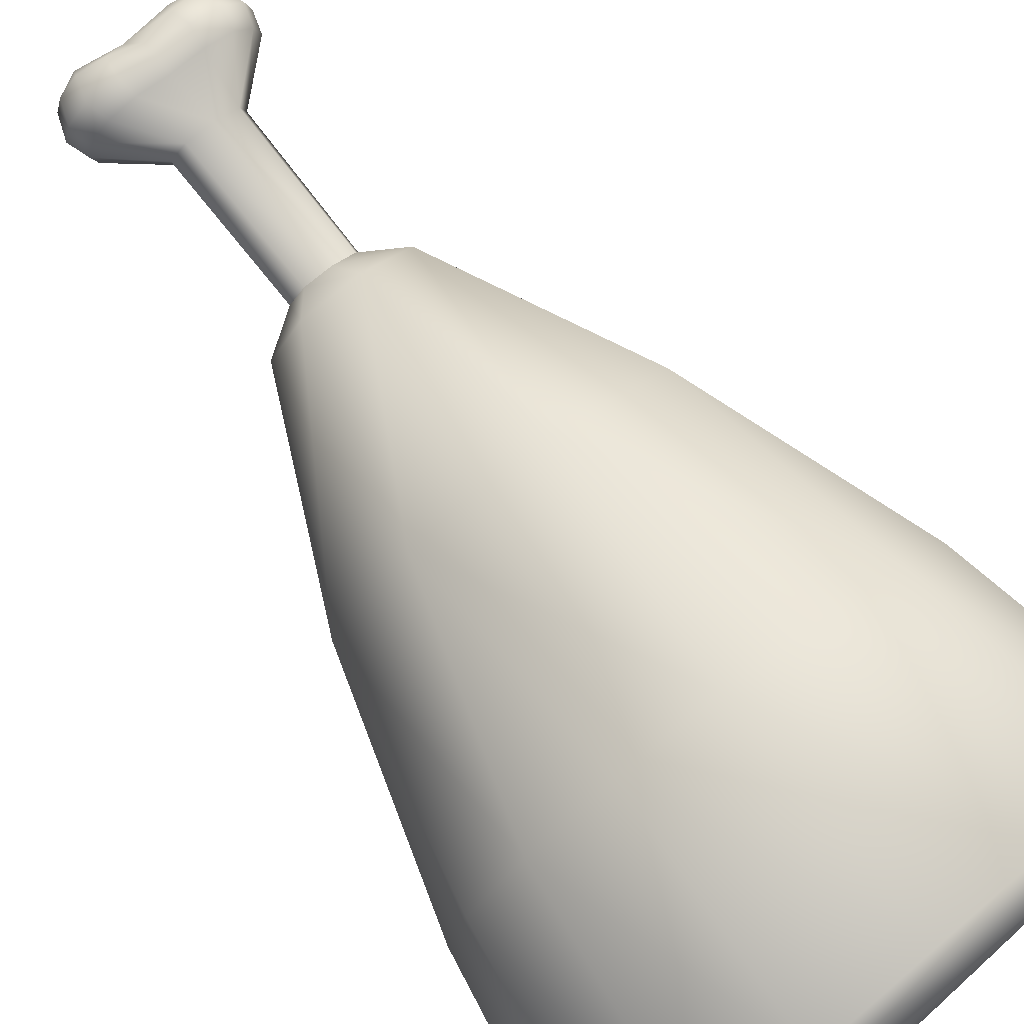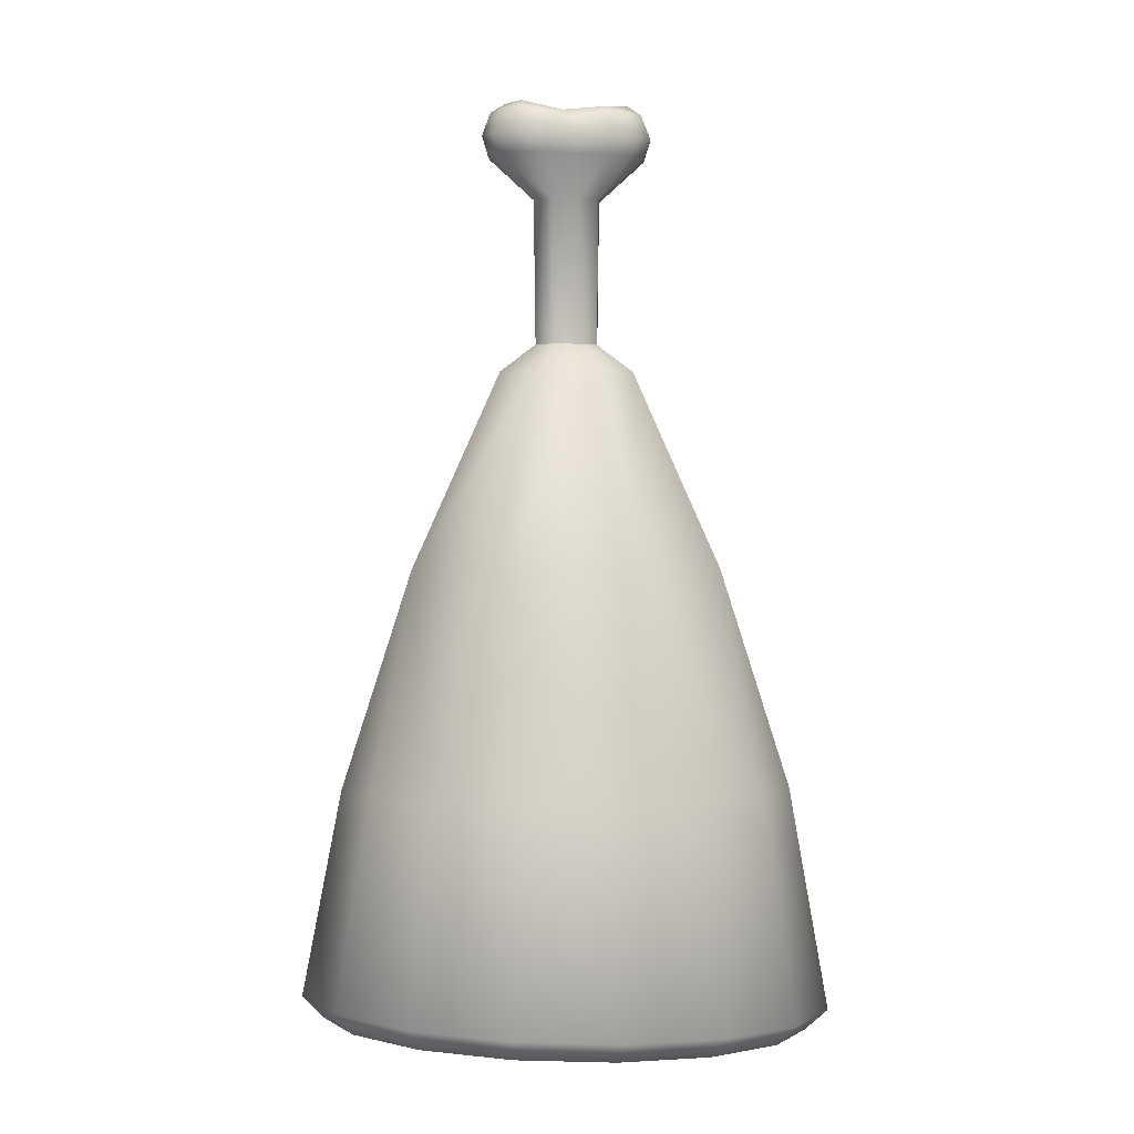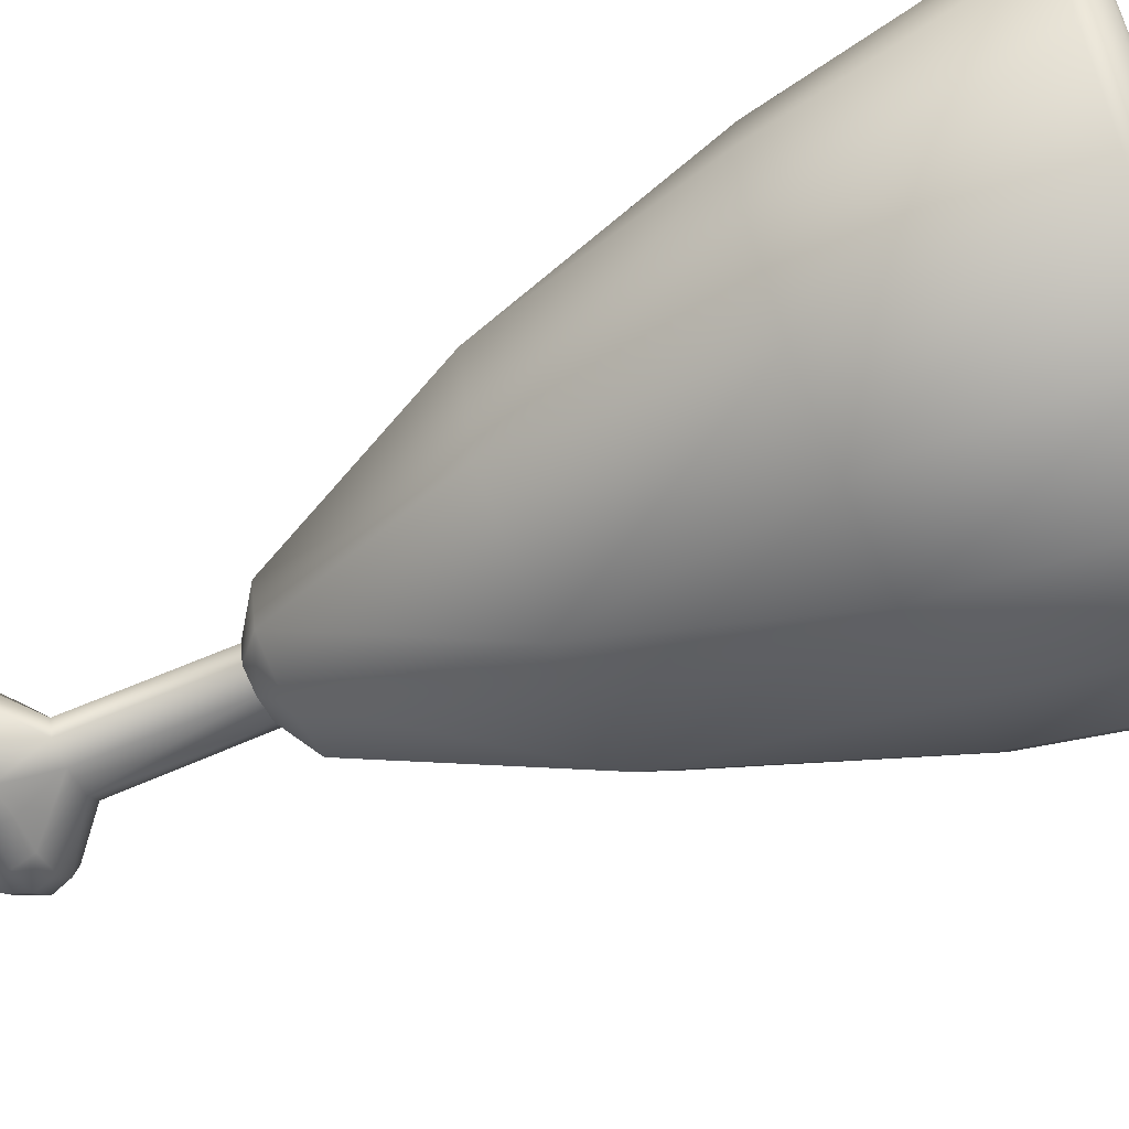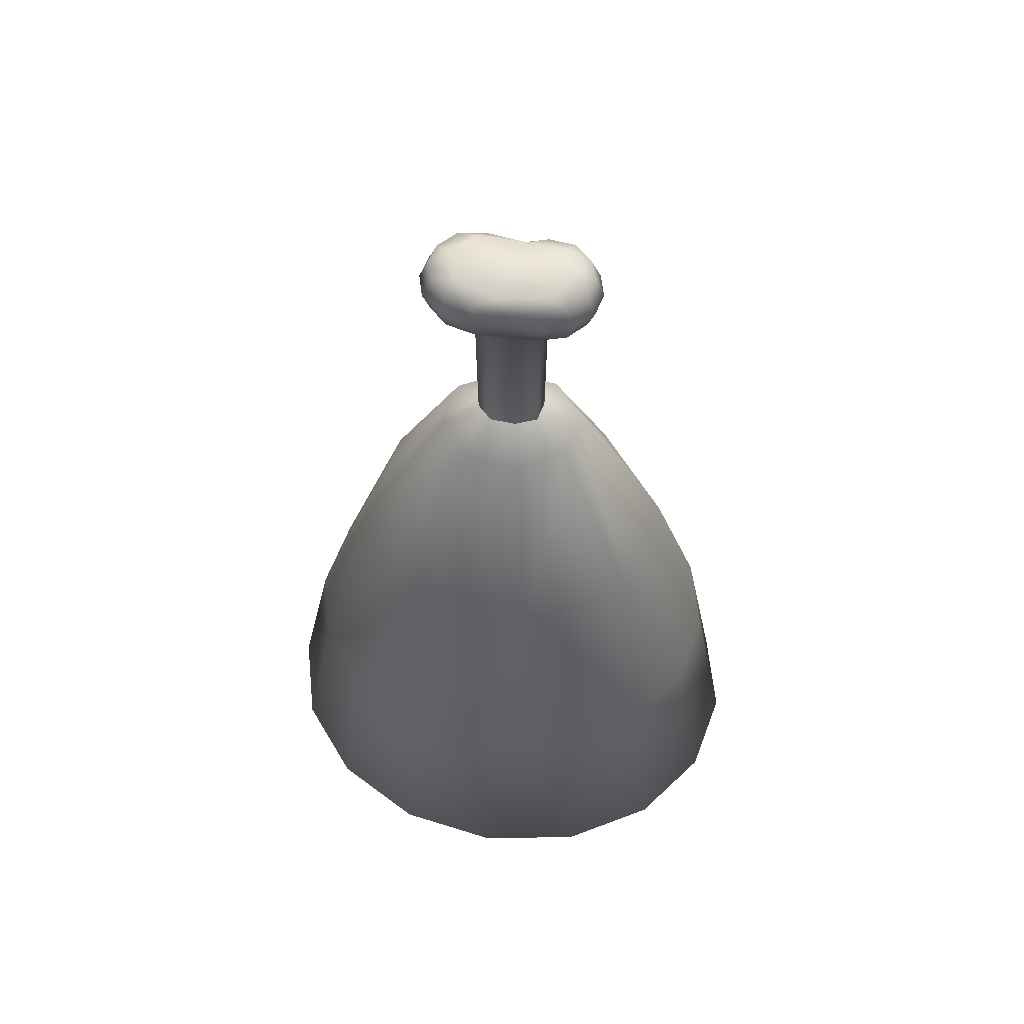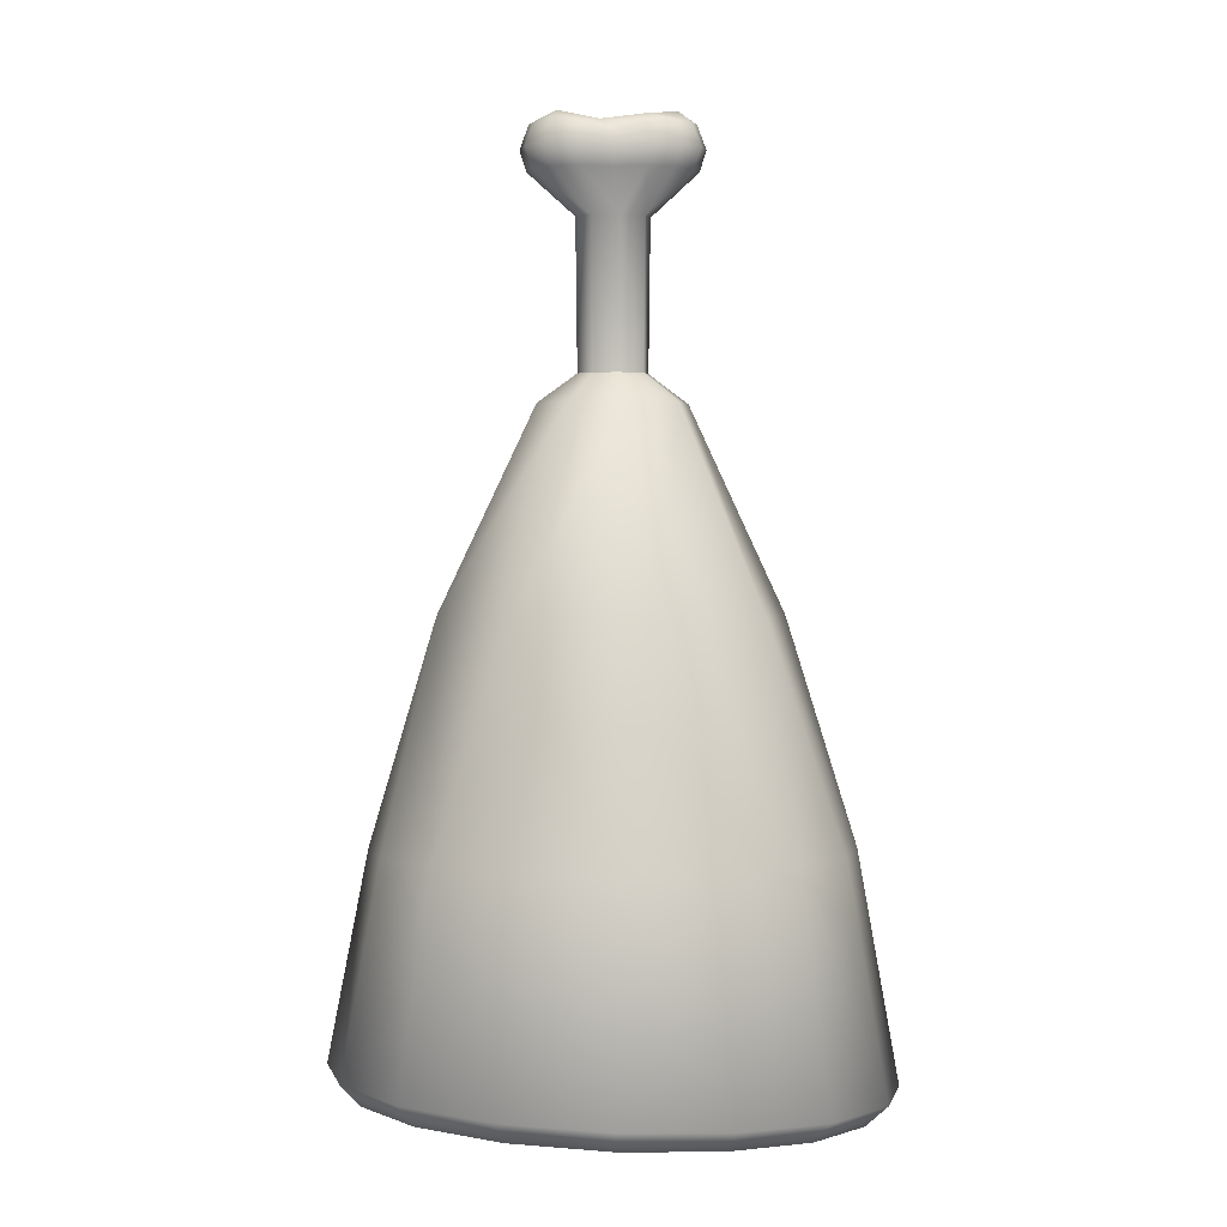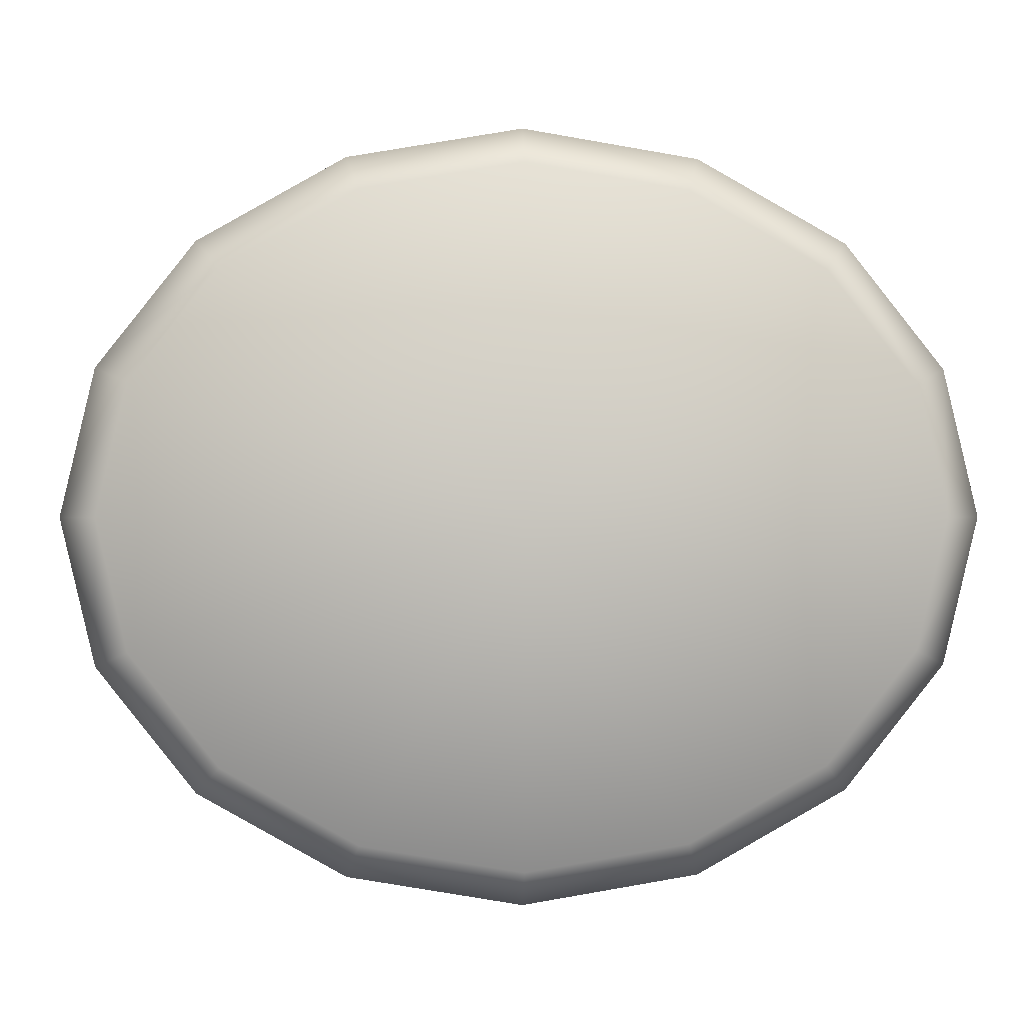
<metadata>
{"format":"obj","ext":"obj","renderer":"f3d","projection":"perspective","resolution":1024,"background":"white","views":[{"elev":75.0,"azim":-38.0,"up":"+Z"},{"elev":1.2,"azim":166.5,"up":"+Y"},{"elev":-57.5,"azim":-64.8,"up":"+Z"},{"elev":60.6,"azim":-172.6,"up":"+Y"},{"elev":1.6,"azim":179.5,"up":"+Y"},{"elev":0.4,"azim":-0.8,"up":"+Z"}]}
</metadata>
<code>
g Meat_2
v -0.03745 0.3477 0.00623
v -0.01487 0.3624 -0.007512
v -0.01754 0.3624 0.002744
v -0.0318 0.3476 -0.01769
v -0.003489 0.3624 -0.0119
v -0.07299 0.2436 -0.04114
v -0.08608 0.2436 0.01445
v -0.007504 0.3476 -0.02989
v 0.009936 0.3624 -0.01058
v -0.1209 0.1284 2.125e-08
v -0.1117 0.1284 0.03907
v -0.1312 0.01042 0.04586
v -0.142 0.009965 1.666e-09
v -0.1203 -0.0005214 0.04086
v -0.1299 -0.000924 -1.493e-10
v -0.1117 0.1284 -0.03907
v -0.1312 0.01042 -0.04586
v -0.1203 -0.0005214 -0.04086
v -0.01713 0.2436 -0.07211
v -0.08548 0.1283 -0.07219
v -0.1005 0.01171 -0.08473
v -0.0925 0.0006432 -0.07604
v -0.04626 0.1283 -0.09423
v -0.05449 0.01363 -0.1107
v -0.05017 0.002416 -0.09995
v -3.165e-08 0.1283 -0.1019
v -0.000251 0.0159 -0.1198
v 0.0002255 0.004527 -0.1084
v 0.04878 0.2436 -0.06139
v 0.05399 0.01818 -0.1107
v 0.05062 0.006638 -0.09995
v 0.04626 0.1283 -0.09423
v 0.09997 0.0201 -0.08473
v 0.09295 0.00841 -0.07604
v 0.08548 0.1283 -0.07219
v 0.02132 0.3476 -0.026
v 0.01754 0.3624 -0.002743
v 0.1307 0.02139 -0.04586
v 0.1208 0.009575 -0.04086
v 0.1117 0.1284 -0.03907
v 0.08608 0.2436 -0.01445
v 0.03745 0.3477 -0.00623
v 0.01487 0.3624 0.007512
v 0.1415 0.02184 -1.471e-09
v 0.1304 0.009978 -9.302e-10
v 0.1209 0.1284 1.557e-08
v 0.0318 0.3476 0.01769
v 0.003489 0.3624 0.0119
v 0.07299 0.2436 0.04114
v 0.1307 0.02139 0.04586
v 0.1208 0.009575 0.04086
v 0.1117 0.1284 0.03907
v 0.007504 0.3476 0.02989
v -0.009936 0.3624 0.01058
v 0.09997 0.0201 0.08473
v 0.09295 0.00841 0.07604
v 0.08548 0.1283 0.07219
v 0.01713 0.2436 0.07211
v -0.02132 0.3476 0.026
v -0.01754 0.3624 0.002744
v -0.03745 0.3477 0.00623
v -0.08608 0.2436 0.01445
v -0.04878 0.2436 0.06139
v 0.05399 0.01818 0.1107
v 0.05062 0.006638 0.09995
v 0.04626 0.1283 0.09423
v -4.99e-08 0.1283 0.1019
v -0.0002511 0.0159 0.1198
v 0.0002254 0.004527 0.1084
v -0.08548 0.1283 0.07219
v -0.1117 0.1284 0.03907
v -0.04626 0.1283 0.09423
v -0.05449 0.01363 0.1107
v -0.05017 0.002416 0.09995
v -0.1005 0.01171 0.08473
v -0.1312 0.01042 0.04586
v -0.0925 0.0006431 0.07604
v -0.1203 -0.0005214 0.04086
v -0.009936 0.3624 0.01058
v -0.01754 0.3624 0.002744
v -0.01846 0.439 0.002276
v -0.01046 0.439 0.008787
v 0.003489 0.3624 0.0119
v -0.03932 0.4609 0.0108
v -0.04249 0.4609 7.118e-08
v -0.04588 0.4717 7.307e-08
v -0.04282 0.4717 0.01176
v -0.04127 0.4841 7.484e-08
v 0.003673 0.439 0.009848
v 0.01487 0.3624 0.007512
v -0.03006 0.4609 0.01993
v -0.03812 0.4841 0.01047
v -0.03215 0.4899 -0.00421
v -0.02724 0.4893 0.01179
v -0.01624 0.4609 0.02354
v -0.03276 0.4717 0.02173
v -0.02913 0.4841 0.01932
v -0.01767 0.4715 0.02607
v -0.01564 0.4819 0.02272
v -0.006356 0.4842 0.01763
v -4.148e-08 0.4607 0.02218
v -4.191e-08 0.4703 0.02396
v -4.12e-08 0.4779 0.02136
v 0.01624 0.4609 0.02354
v 0.01564 0.4819 0.02272
v 0.01816 0.4873 0.01652
v 0.01767 0.4715 0.02607
v 0.01565 0.439 0.006241
v 0.01754 0.3624 -0.002743
v 0.03006 0.4609 0.01993
v 0.03276 0.4717 0.02173
v 0.04282 0.4717 0.01176
v 0.02913 0.4841 0.01932
v 0.03812 0.4841 0.01047
v 0.03215 0.4899 0.00421
v 0.01846 0.439 -0.002276
v 0.009936 0.3624 -0.01058
v 0.03932 0.4609 0.0108
v 0.04127 0.4841 7.332e-08
v 0.04249 0.4609 6.959e-08
v 0.01046 0.439 -0.008787
v -0.003489 0.3624 -0.0119
v 0.04588 0.4717 7.136e-08
v 0.03932 0.4609 -0.0108
v 0.03812 0.4841 -0.01047
v 0.02724 0.4893 -0.01179
v 0.04282 0.4717 -0.01176
v 0.03006 0.4609 -0.01993
v -0.003673 0.439 -0.009848
v -0.01487 0.3624 -0.007512
v -0.01565 0.439 -0.006241
v -0.01754 0.3624 0.002744
v -0.01846 0.439 0.002276
v -0.04249 0.4609 7.118e-08
v 0.03276 0.4717 -0.02173
v 0.01624 0.4609 -0.02354
v 0.02913 0.4841 -0.01932
v 0.01767 0.4715 -0.02607
v 0.01564 0.4819 -0.02272
v 0.006356 0.4842 -0.01763
v -3.508e-08 0.4607 -0.02218
v -3.5e-08 0.4703 -0.02396
v -0.01624 0.4609 -0.02354
v -3.504e-08 0.4779 -0.02136
v -0.01767 0.4715 -0.02607
v -0.01564 0.4819 -0.02272
v -0.01816 0.4873 -0.01652
v -0.03006 0.4609 -0.01993
v -0.03276 0.4717 -0.02173
v -0.03932 0.4609 -0.0108
v -0.04282 0.4717 -0.01176
v -0.04588 0.4717 7.307e-08
v -0.02913 0.4841 -0.01932
v -0.03812 0.4841 -0.01047
v -0.04127 0.4841 7.484e-08
v -0.03215 0.4899 -0.00421
v -1.652e-06 0.4855 1.917e-07
v -0.006356 0.4842 0.01763
v -0.02724 0.4893 0.01179
v -0.03215 0.4899 -0.00421
v 0.01816 0.4873 0.01652
v -0.01816 0.4873 -0.01652
v 0.03215 0.4899 0.00421
v 0.006356 0.4842 -0.01763
v 0.02724 0.4893 -0.01179
v 0.0002255 0.004527 -0.1084
v -0.05017 0.002416 -0.09995
v 0.0004077 0.0001751 1.179e-08
v 0.05062 0.006638 -0.09995
v -0.0925 0.0006432 -0.07604
v 0.09295 0.00841 -0.07604
v -0.1203 -0.0005214 -0.04086
v 0.1208 0.009575 -0.04086
v -0.1299 -0.000924 -1.493e-10
v 0.1304 0.009978 -9.302e-10
v -0.1203 -0.0005214 0.04086
v 0.1208 0.009575 0.04086
v -0.0925 0.0006431 0.07604
v 0.09295 0.00841 0.07604
v -0.05017 0.002416 0.09995
v 0.05062 0.006638 0.09995
v 0.0002254 0.004527 0.1084
g Meat_2_0
f 3 2 1
f 2 4 1
f 2 5 4
f 1 4 6
f 7 1 6
f 5 8 4
f 5 9 8
f 7 6 10
f 7 10 11
f 11 10 12
f 10 13 12
f 12 13 14
f 13 15 14
f 10 16 13
f 6 16 10
f 13 17 15
f 16 17 13
f 17 18 15
f 6 4 19
f 4 8 19
f 6 20 16
f 16 20 17
f 6 19 20
f 17 21 18
f 20 21 17
f 21 22 18
f 20 23 21
f 19 23 20
f 21 24 22
f 23 24 21
f 24 25 22
f 19 26 23
f 23 26 24
f 24 27 25
f 26 27 24
f 27 28 25
f 19 8 29
f 19 29 26
f 27 30 28
f 30 31 28
f 26 32 27
f 29 32 26
f 32 30 27
f 30 33 31
f 33 34 31
f 32 35 30
f 29 35 32
f 35 33 30
f 8 36 29
f 9 36 8
f 9 37 36
f 33 38 34
f 38 39 34
f 35 40 33
f 40 38 33
f 29 41 35
f 29 36 41
f 41 40 35
f 37 42 36
f 36 42 41
f 37 43 42
f 38 44 39
f 44 45 39
f 40 46 38
f 41 46 40
f 46 44 38
f 43 47 42
f 43 48 47
f 41 42 49
f 41 49 46
f 42 47 49
f 44 50 45
f 50 51 45
f 46 52 44
f 49 52 46
f 52 50 44
f 48 53 47
f 48 54 53
f 50 55 51
f 55 56 51
f 52 57 50
f 49 57 52
f 57 55 50
f 49 47 58
f 49 58 57
f 47 53 58
f 54 59 53
f 54 60 59
f 60 61 59
f 59 61 62
f 53 59 63
f 63 59 62
f 58 53 63
f 55 64 56
f 64 65 56
f 57 66 55
f 58 66 57
f 66 64 55
f 58 67 66
f 66 67 64
f 58 63 67
f 64 68 65
f 67 68 64
f 68 69 65
f 63 62 70
f 62 71 70
f 63 72 67
f 67 72 68
f 63 70 72
f 68 73 69
f 72 73 68
f 72 70 73
f 73 74 69
f 70 71 75
f 70 75 73
f 73 75 74
f 71 76 75
f 75 77 74
f 75 76 77
f 76 78 77
f 81 80 79
f 82 81 79
f 82 79 83
f 81 82 84
f 81 84 85
f 85 84 86
f 84 87 86
f 86 87 88
f 89 82 83
f 89 83 90
f 82 91 84
f 84 91 87
f 87 92 88
f 93 88 92
f 94 93 92
f 91 82 95
f 82 89 95
f 91 96 87
f 87 96 92
f 91 95 96
f 94 92 97
f 96 97 92
f 95 98 96
f 96 98 97
f 97 99 94
f 98 99 97
f 99 100 94
f 95 101 98
f 89 101 95
f 98 102 99
f 101 102 98
f 100 99 103
f 102 103 99
f 89 104 101
f 101 104 102
f 100 103 105
f 106 100 105
f 102 107 103
f 104 107 102
f 107 105 103
f 89 108 104
f 108 89 90
f 108 90 109
f 104 110 107
f 108 110 104
f 107 111 105
f 110 111 107
f 111 110 112
f 111 113 105
f 106 105 113
f 111 112 113
f 113 114 106
f 112 114 113
f 114 115 106
f 116 108 109
f 116 109 117
f 108 118 110
f 110 118 112
f 108 116 118
f 114 119 115
f 114 112 119
f 118 120 112
f 116 120 118
f 121 116 117
f 121 117 122
f 120 123 112
f 112 123 119
f 116 124 120
f 120 124 123
f 116 121 124
f 115 119 125
f 126 115 125
f 123 127 119
f 124 127 123
f 127 125 119
f 124 128 127
f 121 128 124
f 129 121 122
f 129 122 130
f 131 129 130
f 131 130 132
f 133 131 132
f 131 133 134
f 127 135 125
f 128 135 127
f 121 136 128
f 121 129 136
f 128 136 135
f 135 137 125
f 125 137 126
f 136 138 135
f 135 138 137
f 137 139 126
f 138 139 137
f 139 140 126
f 129 141 136
f 136 141 138
f 138 142 139
f 141 142 138
f 129 143 141
f 129 131 143
f 141 143 142
f 139 144 140
f 142 144 139
f 143 145 142
f 142 145 144
f 144 146 140
f 145 146 144
f 146 147 140
f 131 148 143
f 143 148 145
f 145 149 146
f 148 149 145
f 131 150 148
f 148 150 149
f 150 131 134
f 150 134 151
f 150 151 149
f 134 152 151
f 149 153 146
f 147 146 153
f 149 151 153
f 151 152 154
f 151 154 153
f 147 153 154
f 152 155 154
f 156 147 154
f 156 154 155
f 159 158 157
f 160 159 157
f 158 161 157
f 162 160 157
f 161 163 157
f 164 162 157
f 163 165 157
f 165 164 157
f 168 167 166
f 168 166 169
f 168 170 167
f 168 169 171
f 168 172 170
f 168 171 173
f 168 174 172
f 173 175 168
f 176 174 168
f 168 175 177
f 176 168 178
f 168 177 179
f 168 180 178
f 168 179 181
f 180 168 182
f 181 182 168

</code>
